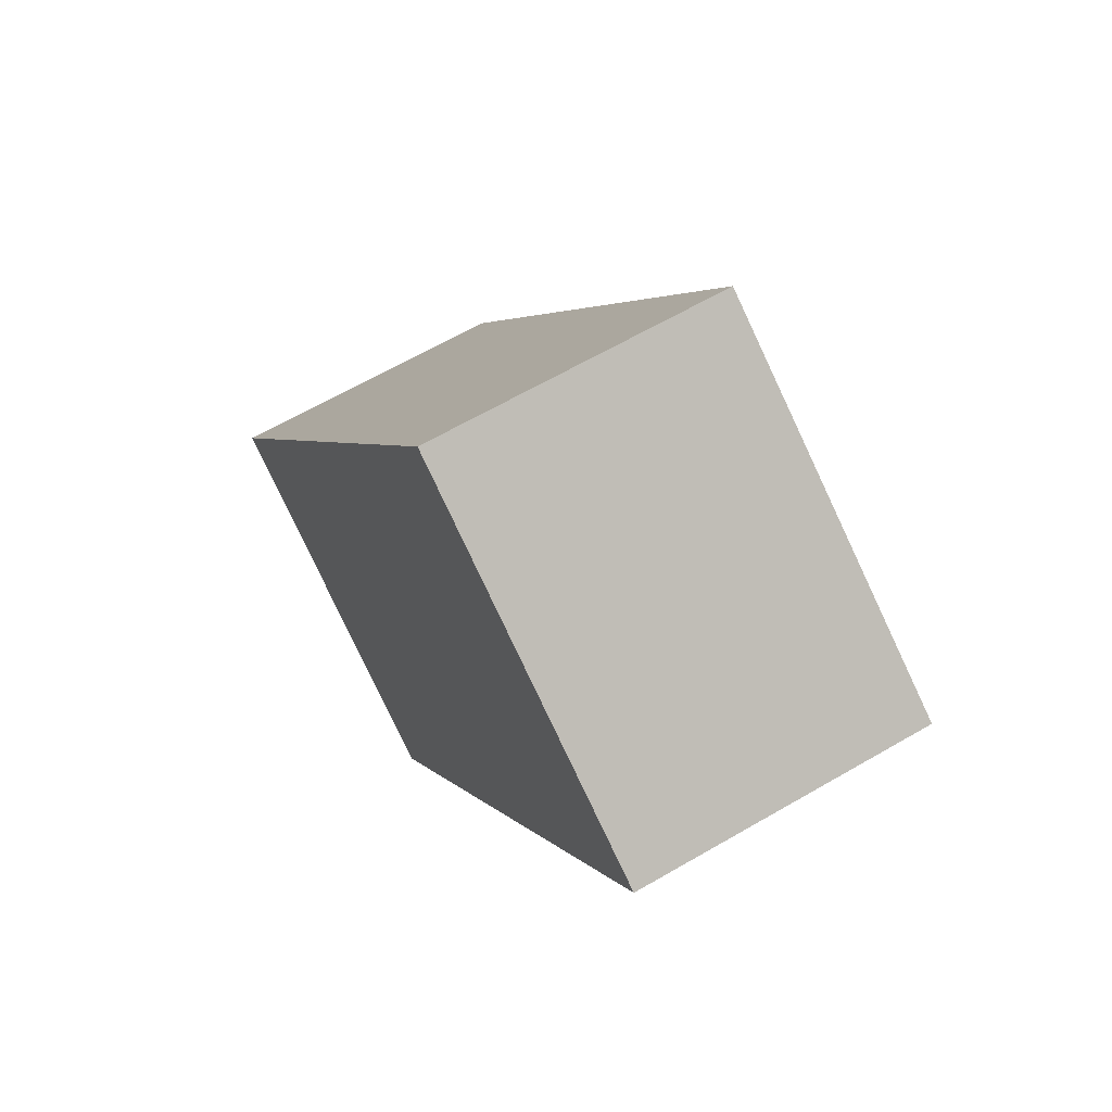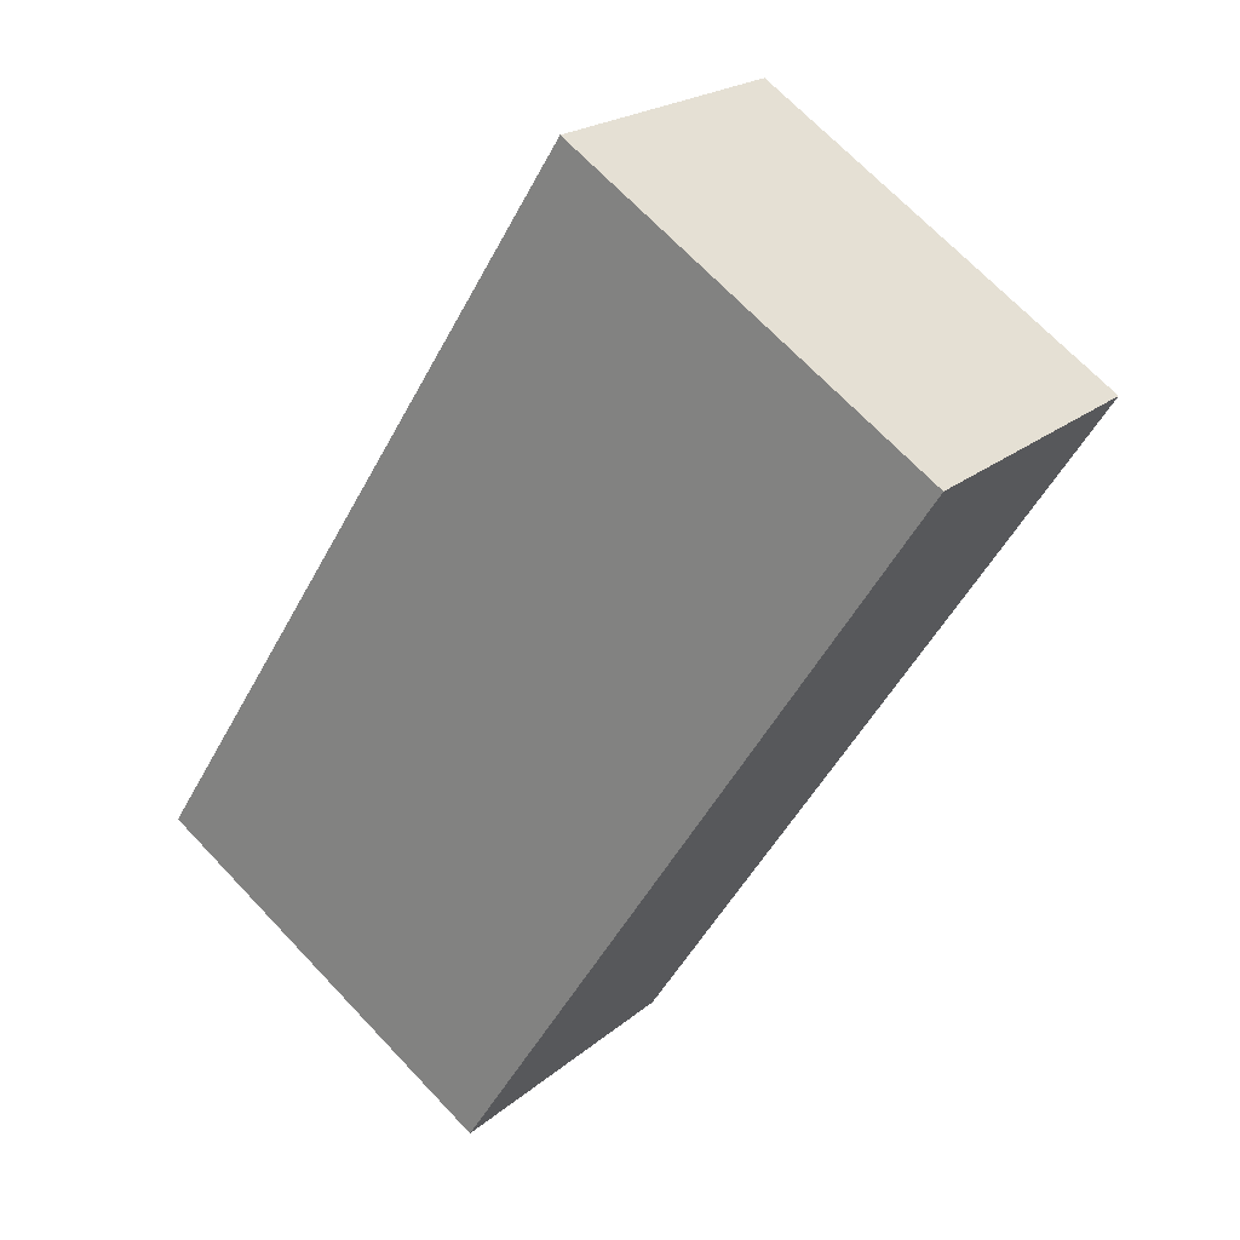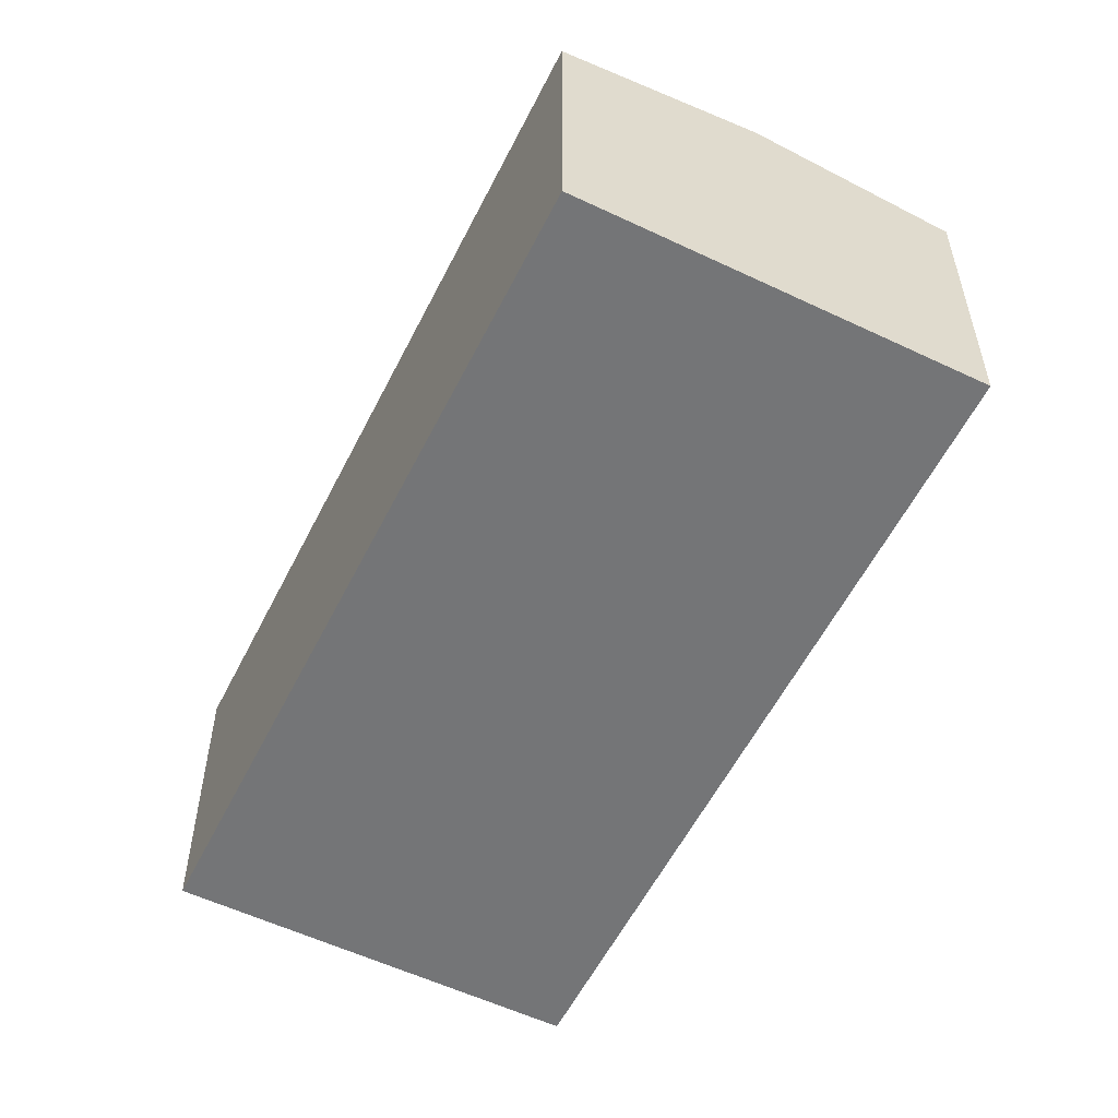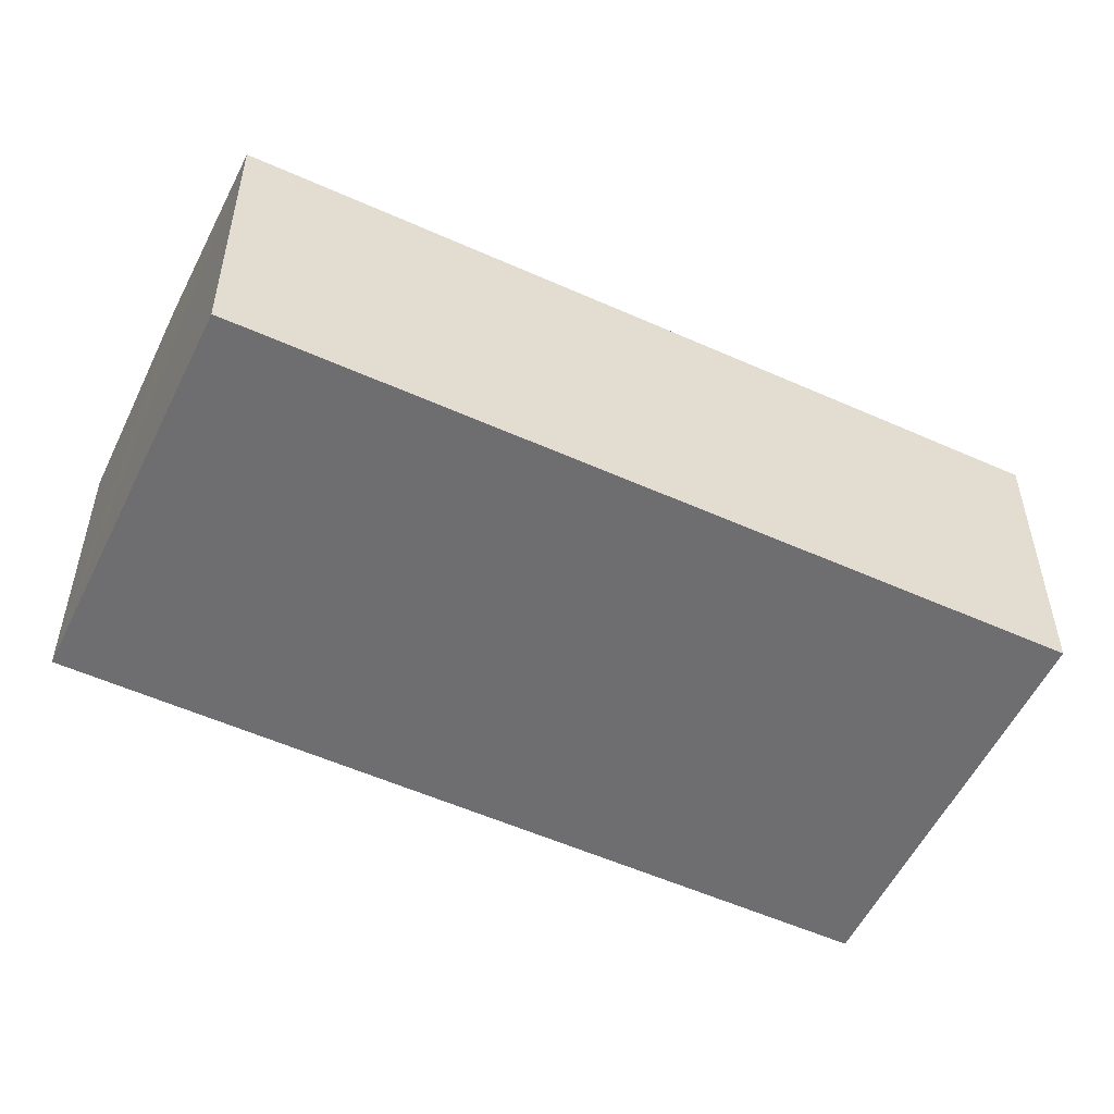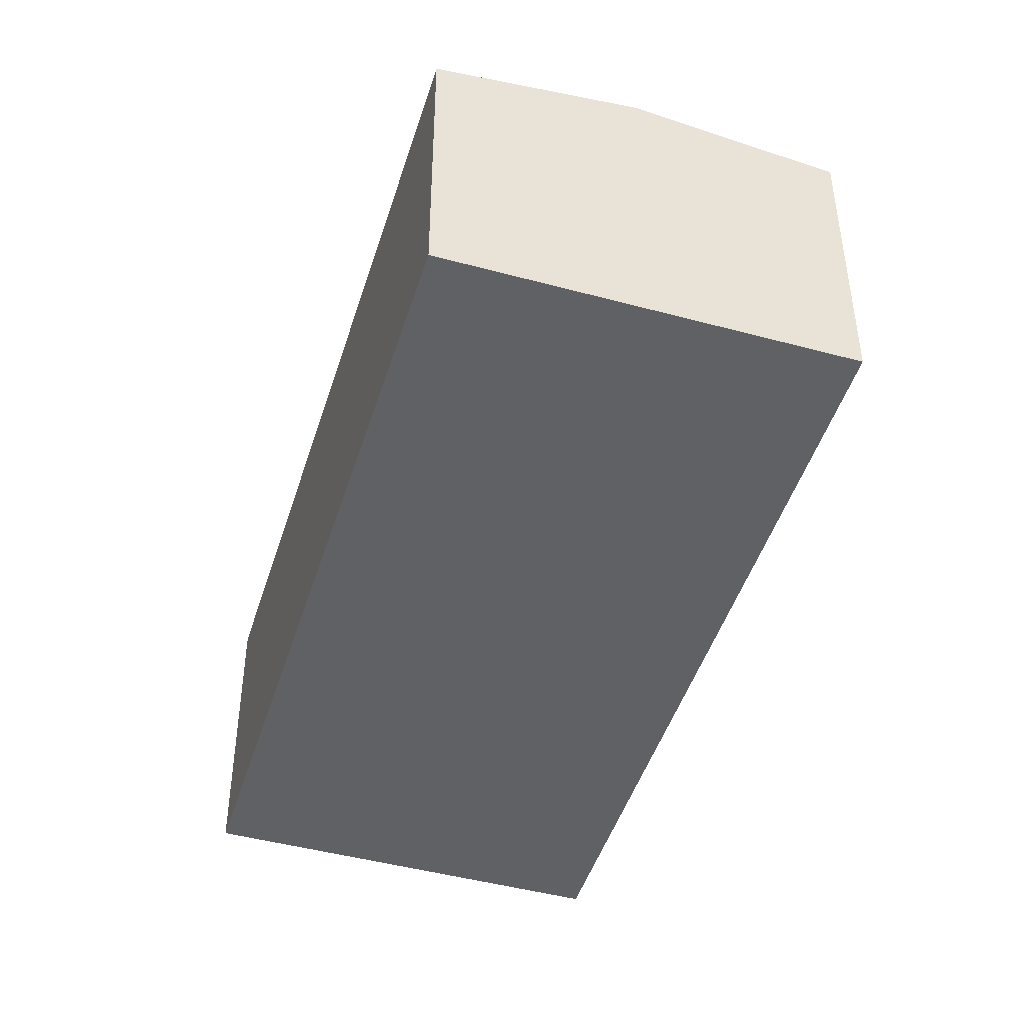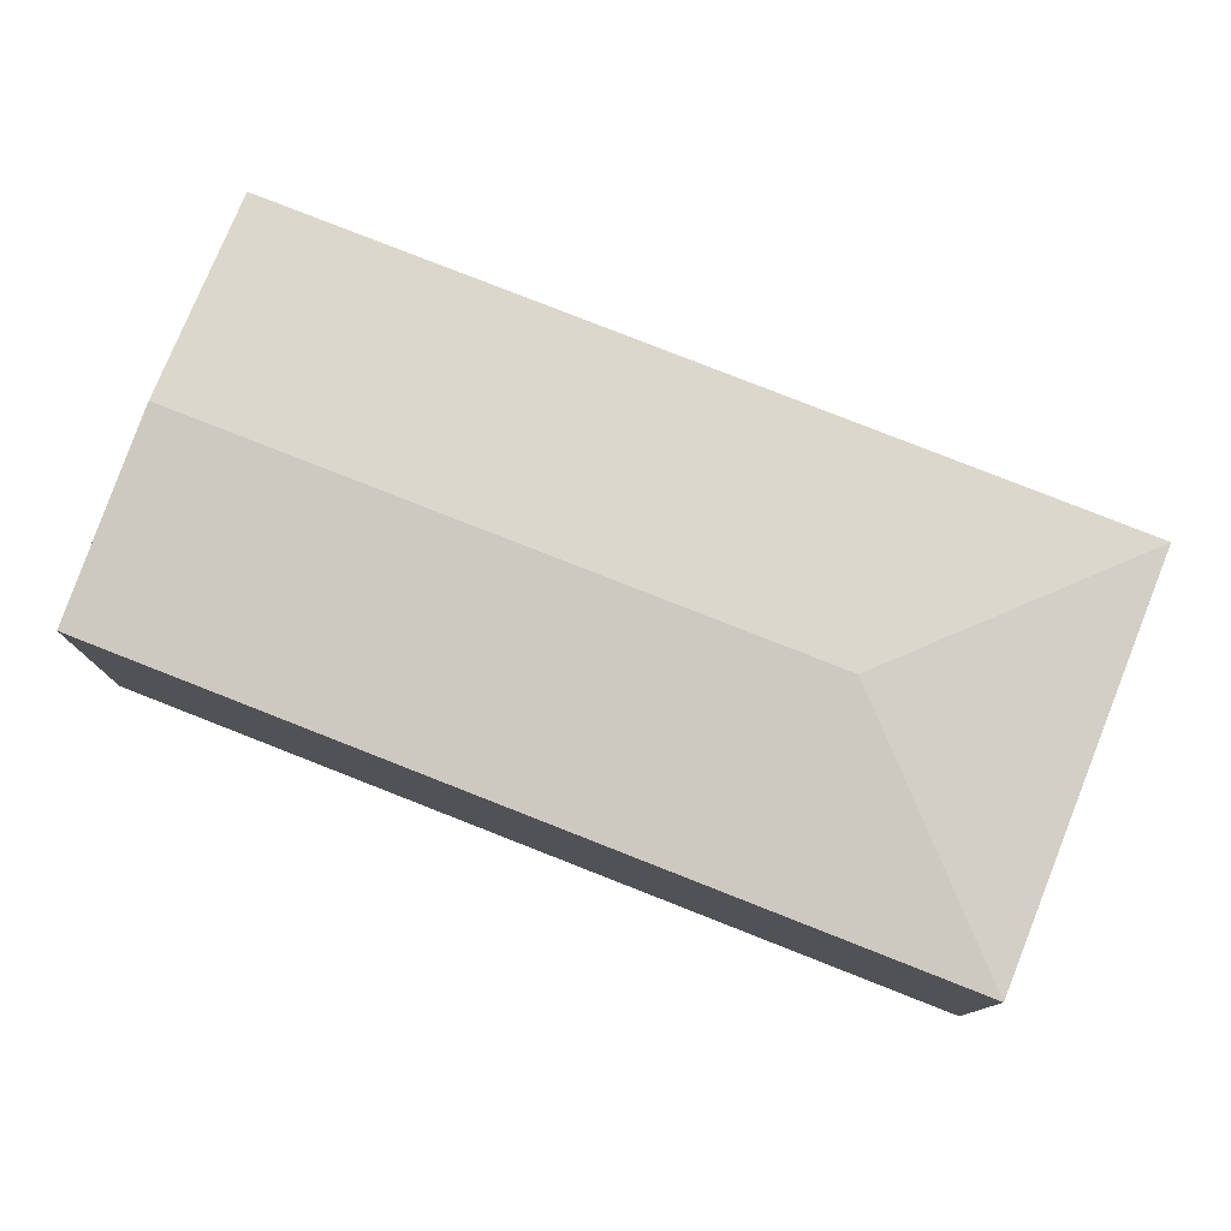
<metadata>
{"format":"obj","ext":"obj","renderer":"f3d","projection":"perspective","resolution":1024,"background":"white","views":[{"elev":64.1,"azim":59.6,"up":"+Z"},{"elev":21.3,"azim":34.8,"up":"+Z"},{"elev":-56.4,"azim":-173.5,"up":"+Y"},{"elev":-54.4,"azim":-82.6,"up":"+Y"},{"elev":-46.5,"azim":-164.2,"up":"+Y"},{"elev":79.6,"azim":-35.7,"up":"+Y"}]}
</metadata>
<code>
v  12.18 4.84 6.513
v  8.423 5.228 6.87
v  13.05 4.84 7.866
v  5.621 4.84 -3.647
v  2.811 5.228 -1.824
v  7.426 4.84 11.5
v  0 4.84 2.964e-16
v  6.545 4.84 10.14
v  5.621 2.233e-16 -3.647
v  0 0 0
v  2.811 1.117e-16 -1.824
v  6.545 -6.208e-16 10.14
v  7.426 -7.044e-16 11.5
v  13.05 -4.817e-16 7.866
v  12.18 -3.988e-16 6.513
g defaultobject
f 1 2 3
f 2 1 4
f 2 4 5
f 2 6 3
f 7 2 5
f 2 7 8
f 2 8 6
f 9 5 4
f 5 9 7
f 7 9 10
f 10 9 11
f 10 8 7
f 8 10 12
f 8 12 6
f 6 12 13
f 13 3 6
f 3 13 14
f 1 9 4
f 9 1 3
f 9 3 15
f 15 3 14
f 11 12 10
f 12 11 9
f 12 9 15
f 12 15 13
f 13 15 14

</code>
